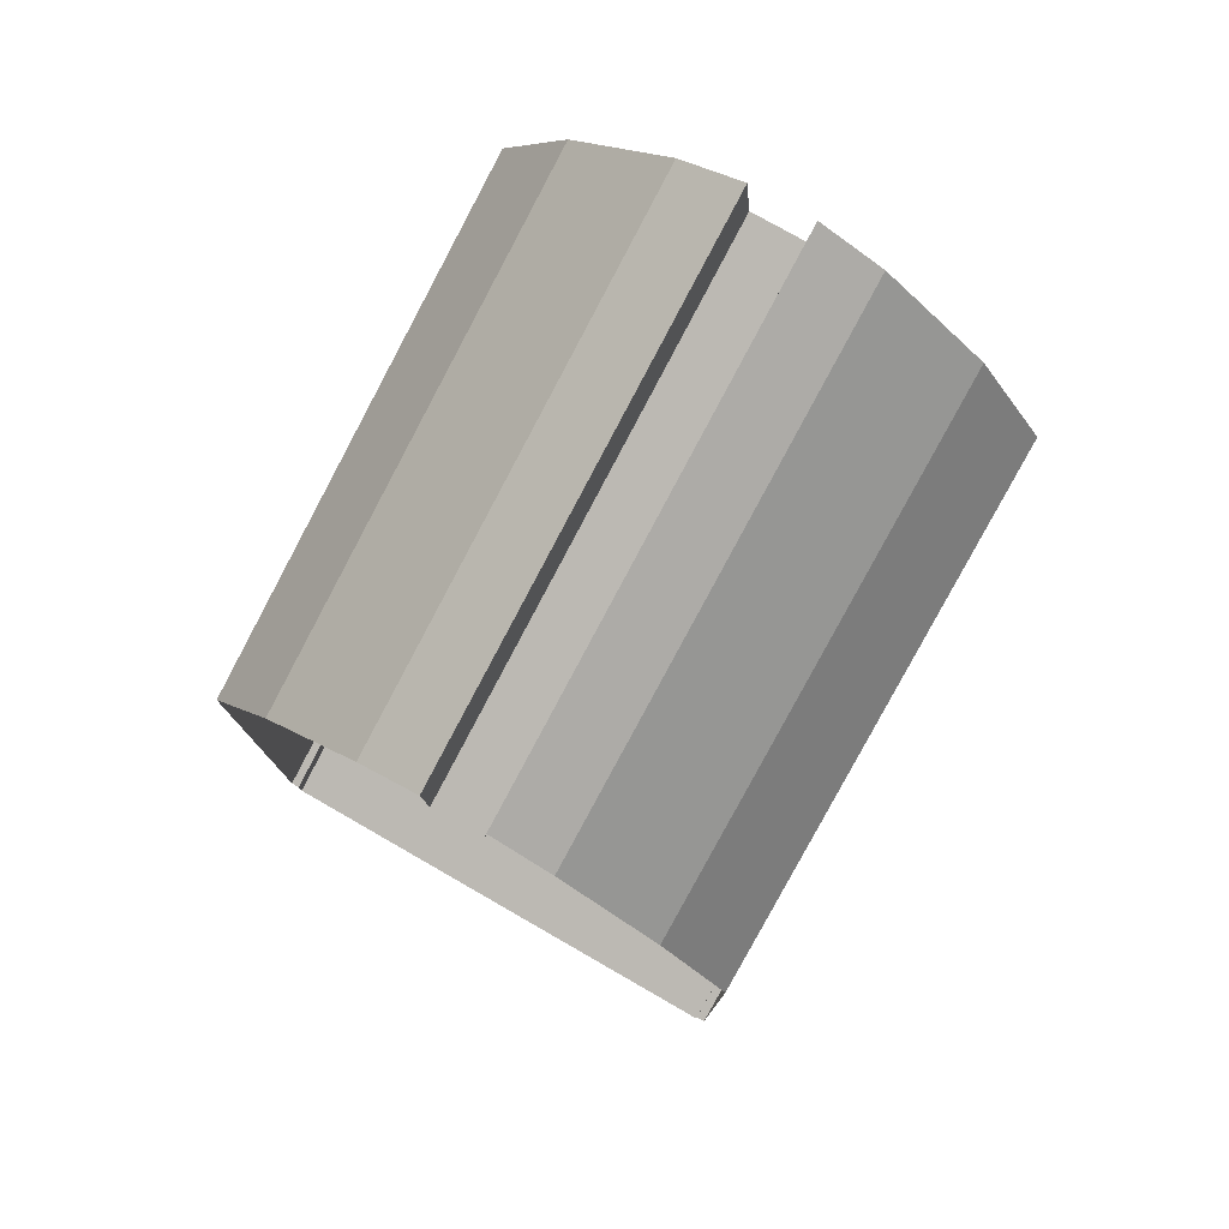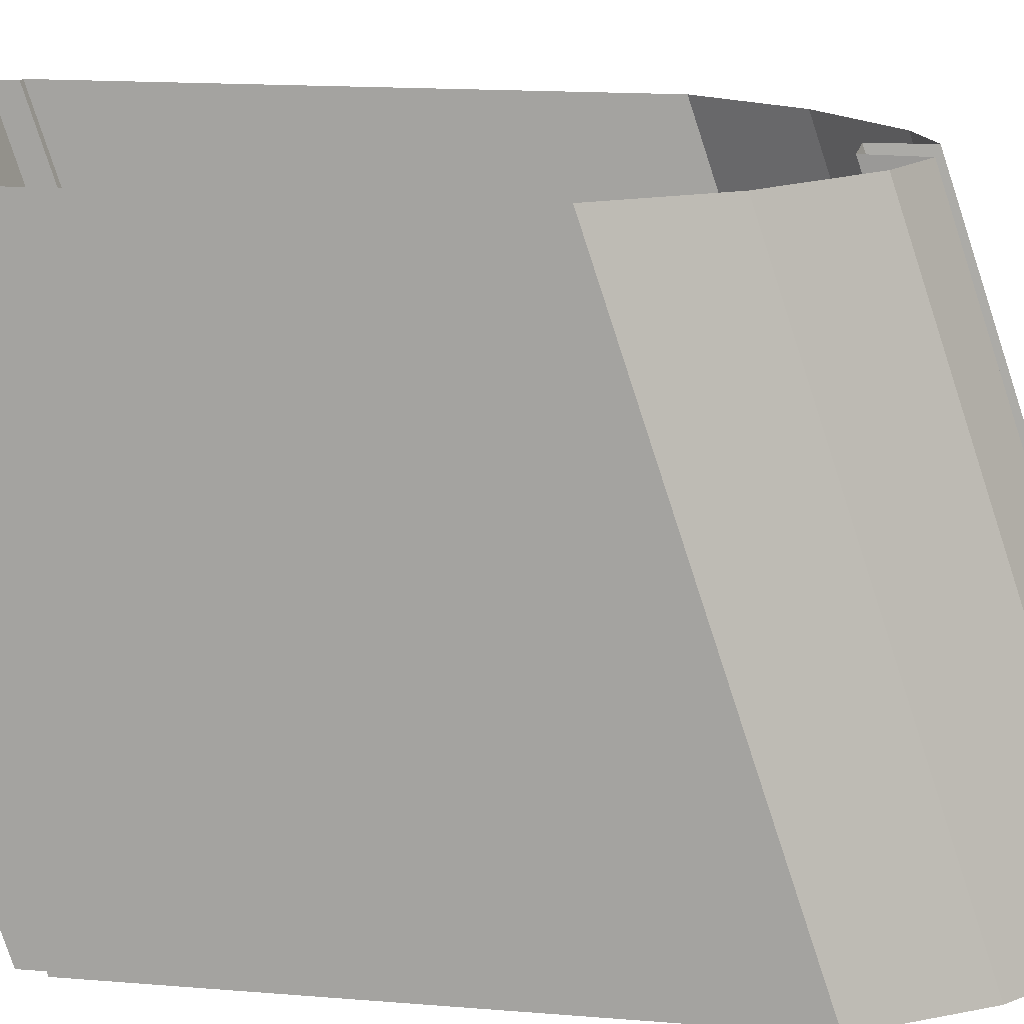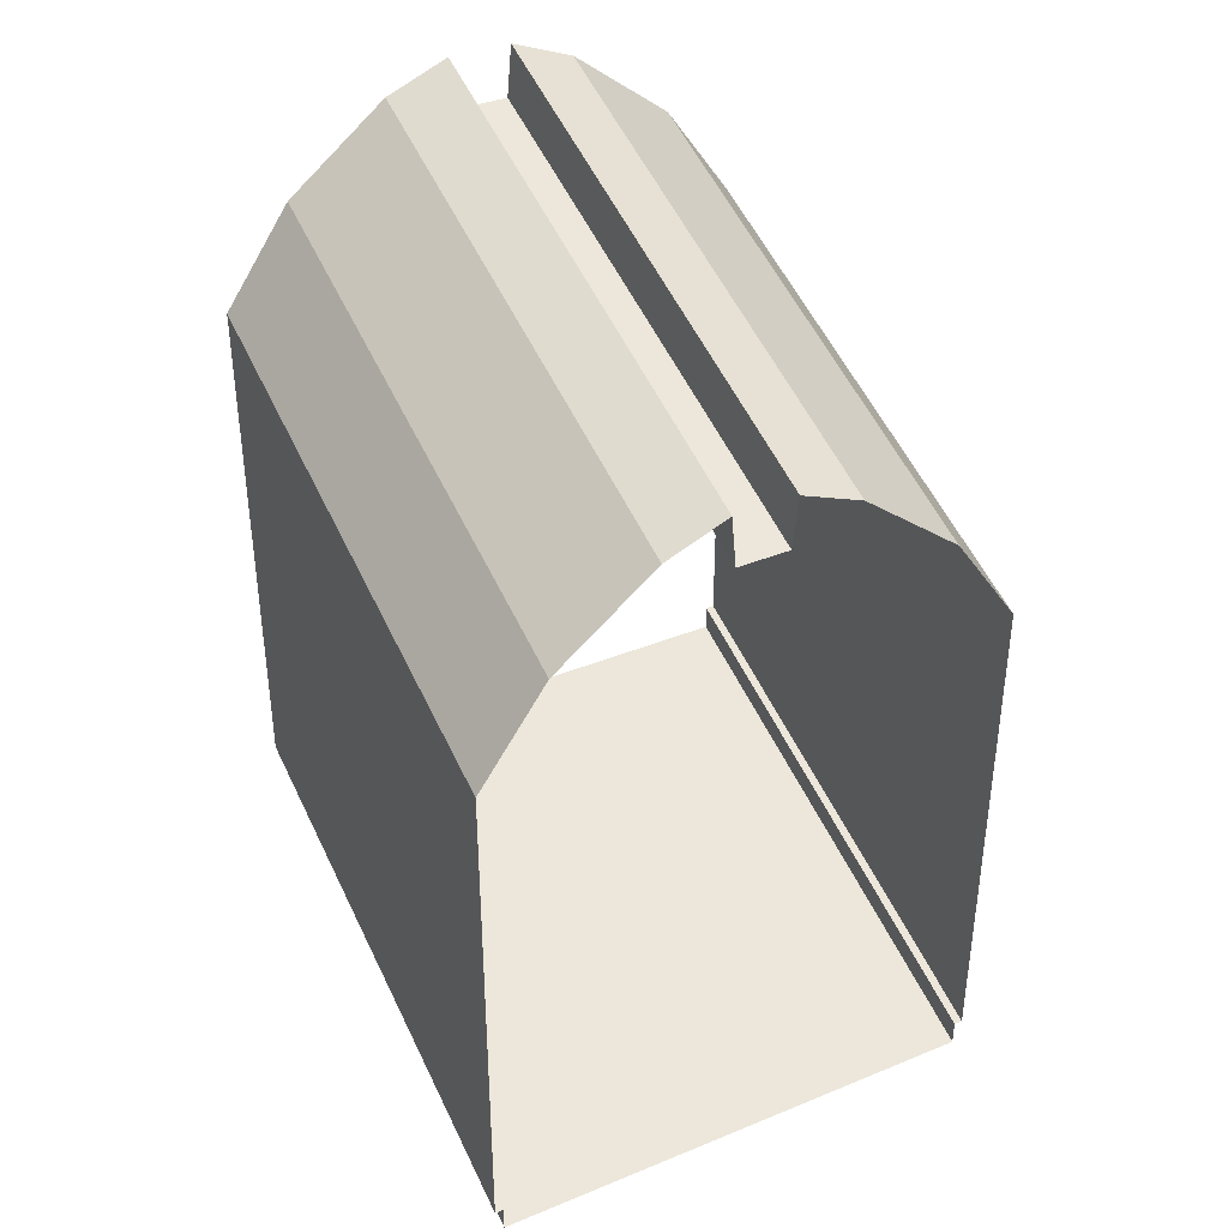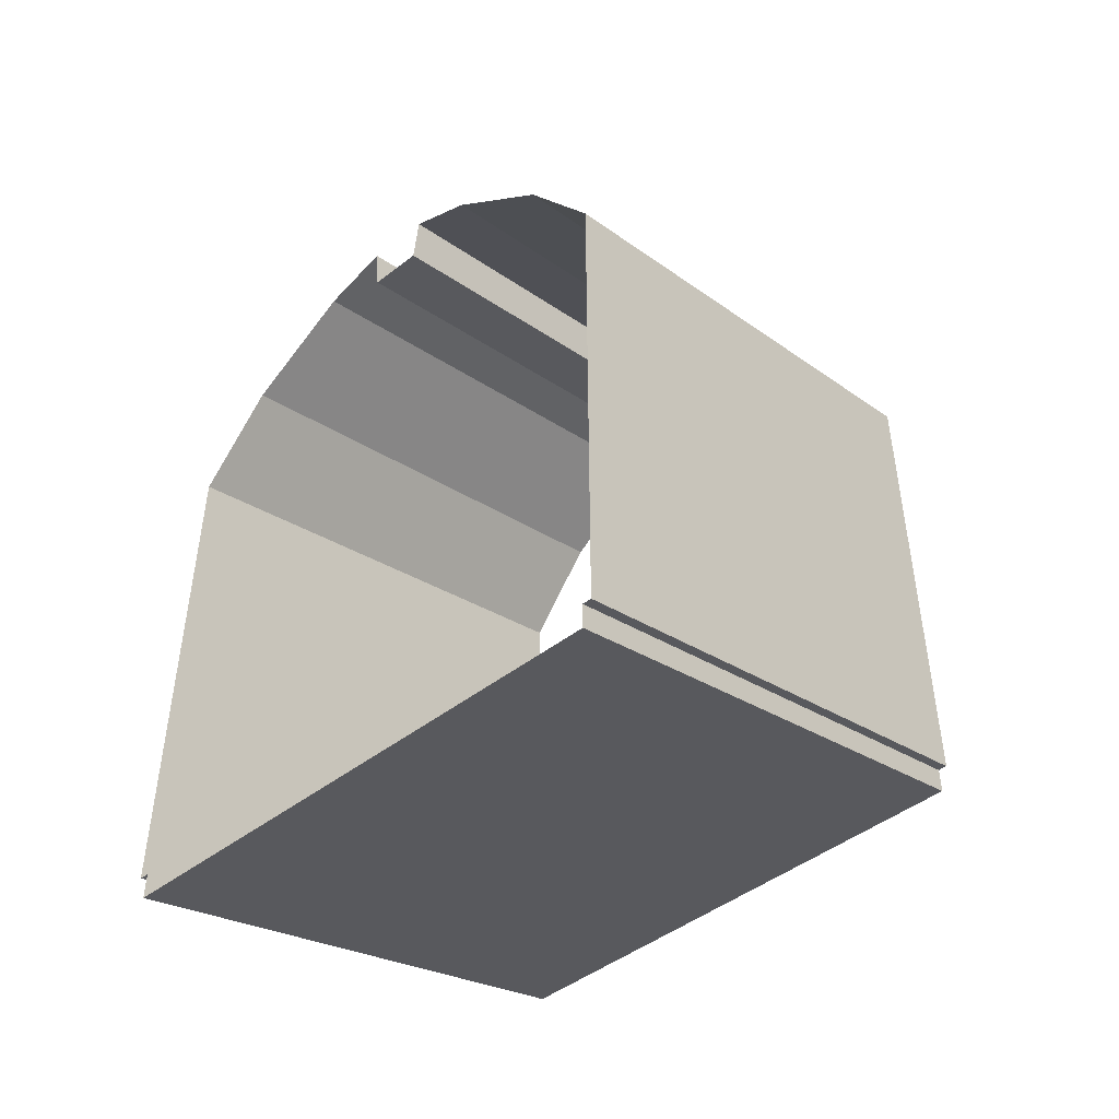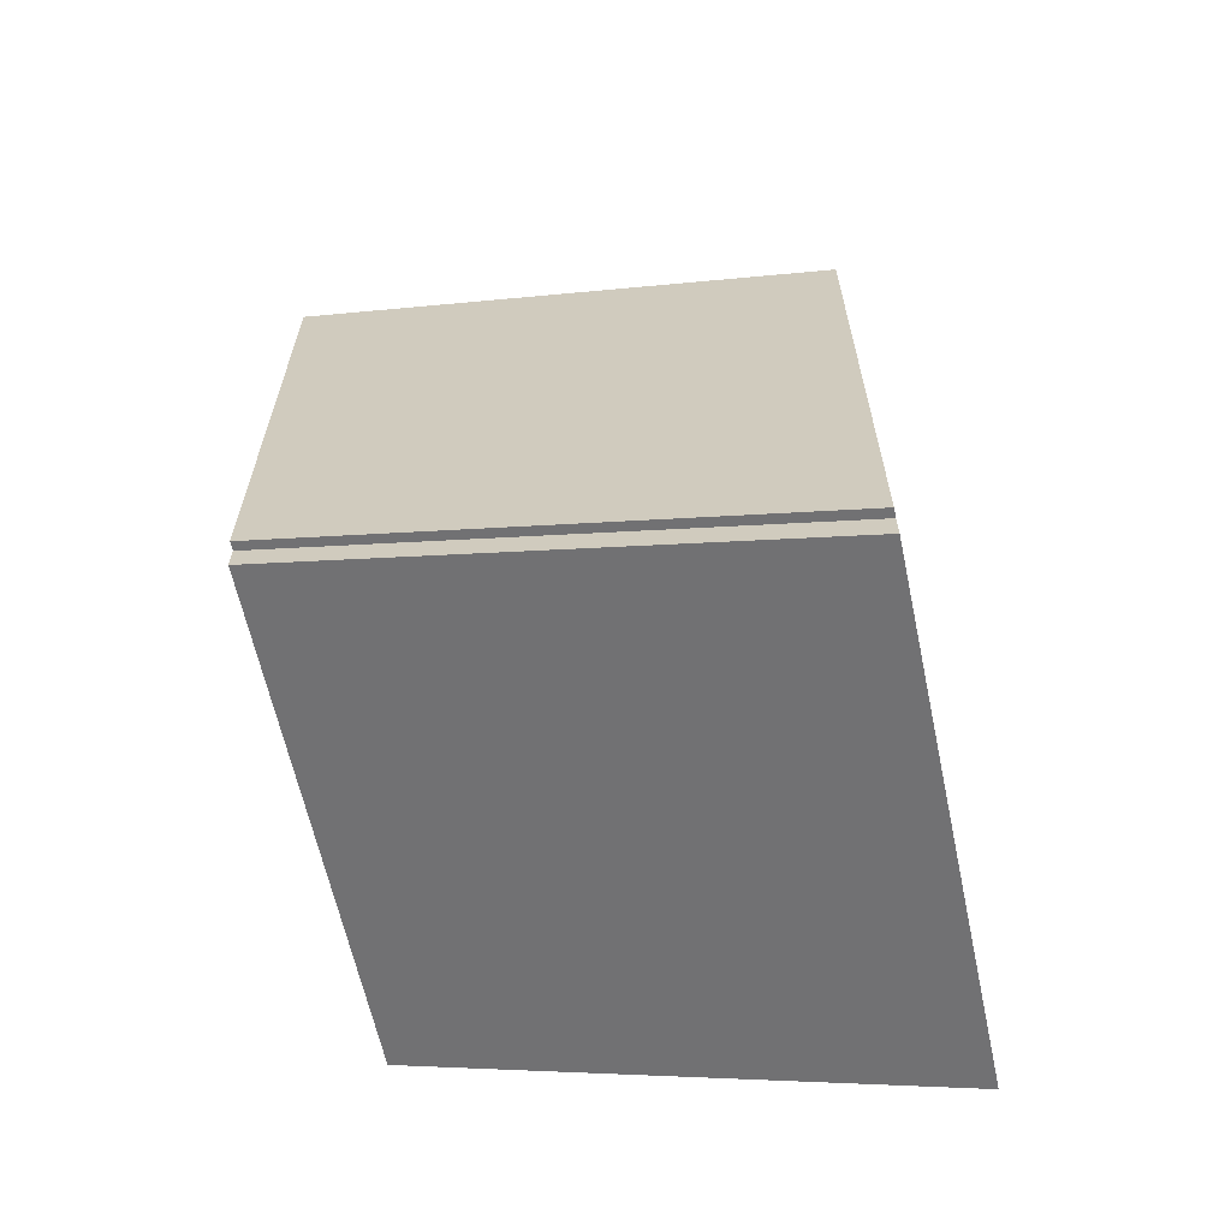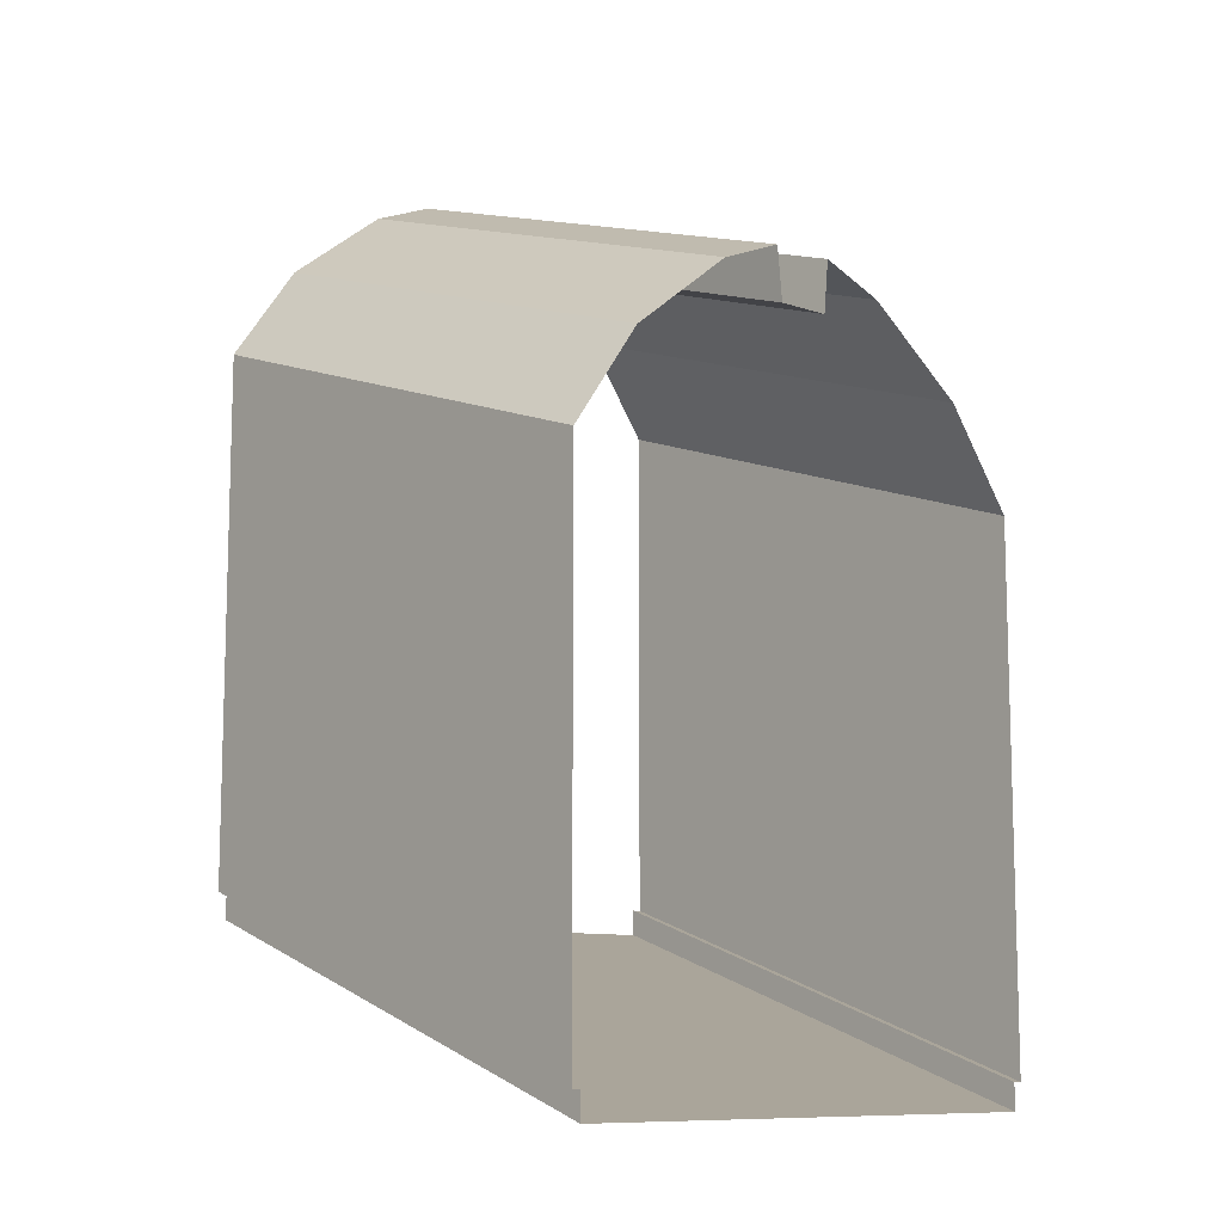
<metadata>
{"format":"obj","ext":"obj","renderer":"f3d","projection":"perspective","resolution":1024,"background":"white","views":[{"elev":77.8,"azim":29.8,"up":"+Y"},{"elev":14.5,"azim":100.5,"up":"+Z"},{"elev":37.7,"azim":-27.5,"up":"+Y"},{"elev":-46.7,"azim":41.2,"up":"+Y"},{"elev":-62.9,"azim":-77.9,"up":"+Y"},{"elev":-10.1,"azim":-40.3,"up":"+Y"}]}
</metadata>
<code>
v  29 0 30
v  29 20 -30
v  20 20 -30
v  20 0 30
v  29 3 30
v  29 23 -30
v  30 3 30
v  30 23 -30
v  30 62.81 30
v  30 82.81 -30
v  22.24 74.03 30
v  22.24 94.03 -30
v  10.77 83.08 30
v  10.77 103.1 -30
v  3.571 85.98 30
v  3.571 106 -30
v  3 80 30
v  3 100 -30
v  0 80 30
v  0 100 -30
v  0 20 -30
v  0 0 30
v  -29 0 30
v  -20 0 30
v  -20 20 -30
v  -29 20 -30
v  -29 3 30
v  -29 23 -30
v  -30 3 30
v  -30 23 -30
v  -30 62.81 30
v  -30 82.81 -30
v  -22.24 74.03 30
v  -22.24 94.03 -30
v  -10.77 83.08 30
v  -10.77 103.1 -30
v  -3.571 85.98 30
v  -3.571 106 -30
v  -3 80 30
v  -3 100 -30
g Slope
f 1 2 3 4
f 5 6 2 1
f 7 8 6 5
f 9 10 8 7
f 11 12 10 9
f 13 14 12 11
f 15 16 14 13
f 17 18 16 15
f 19 20 18 17
f 21 22 4 3
f 23 24 25 26
f 27 23 26 28
f 29 27 28 30
f 31 29 30 32
f 33 31 32 34
f 35 33 34 36
f 37 35 36 38
f 39 37 38 40
f 19 39 40 20
f 21 25 24 22

</code>
